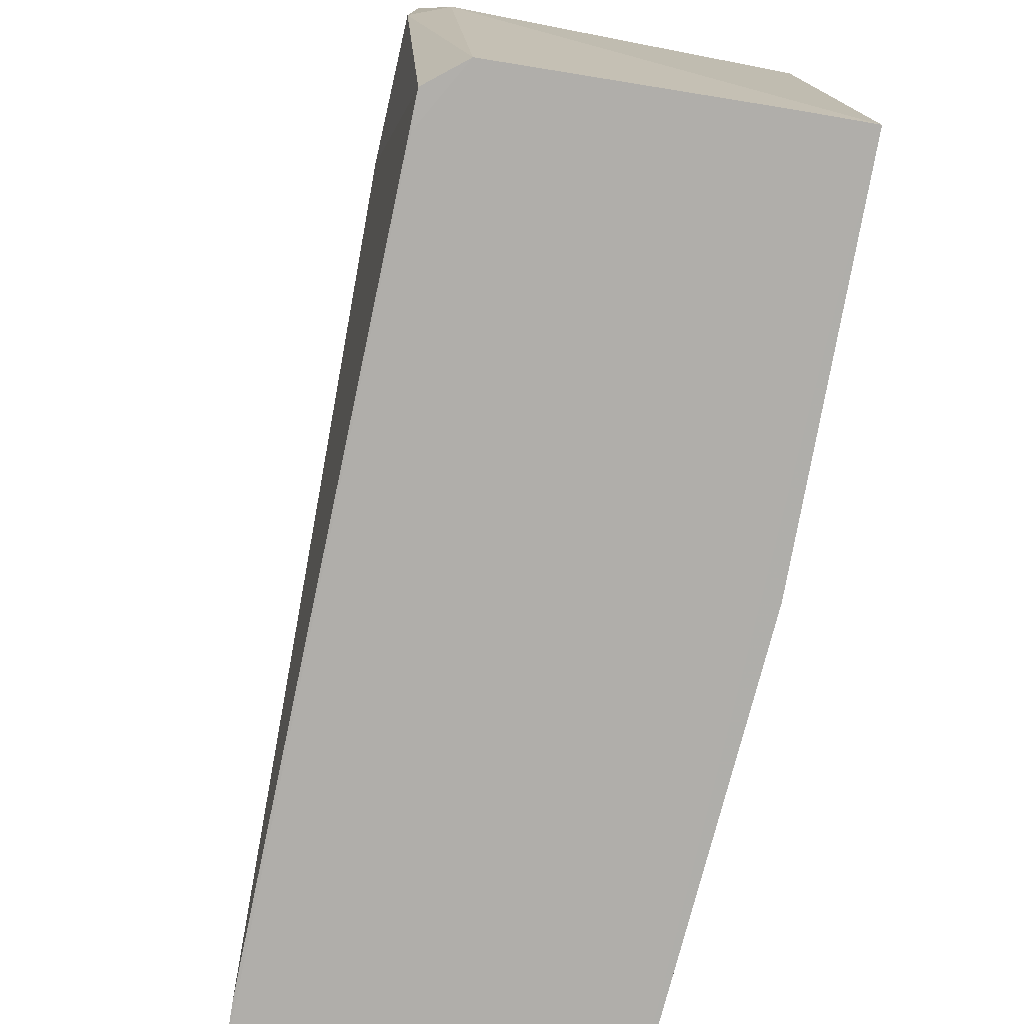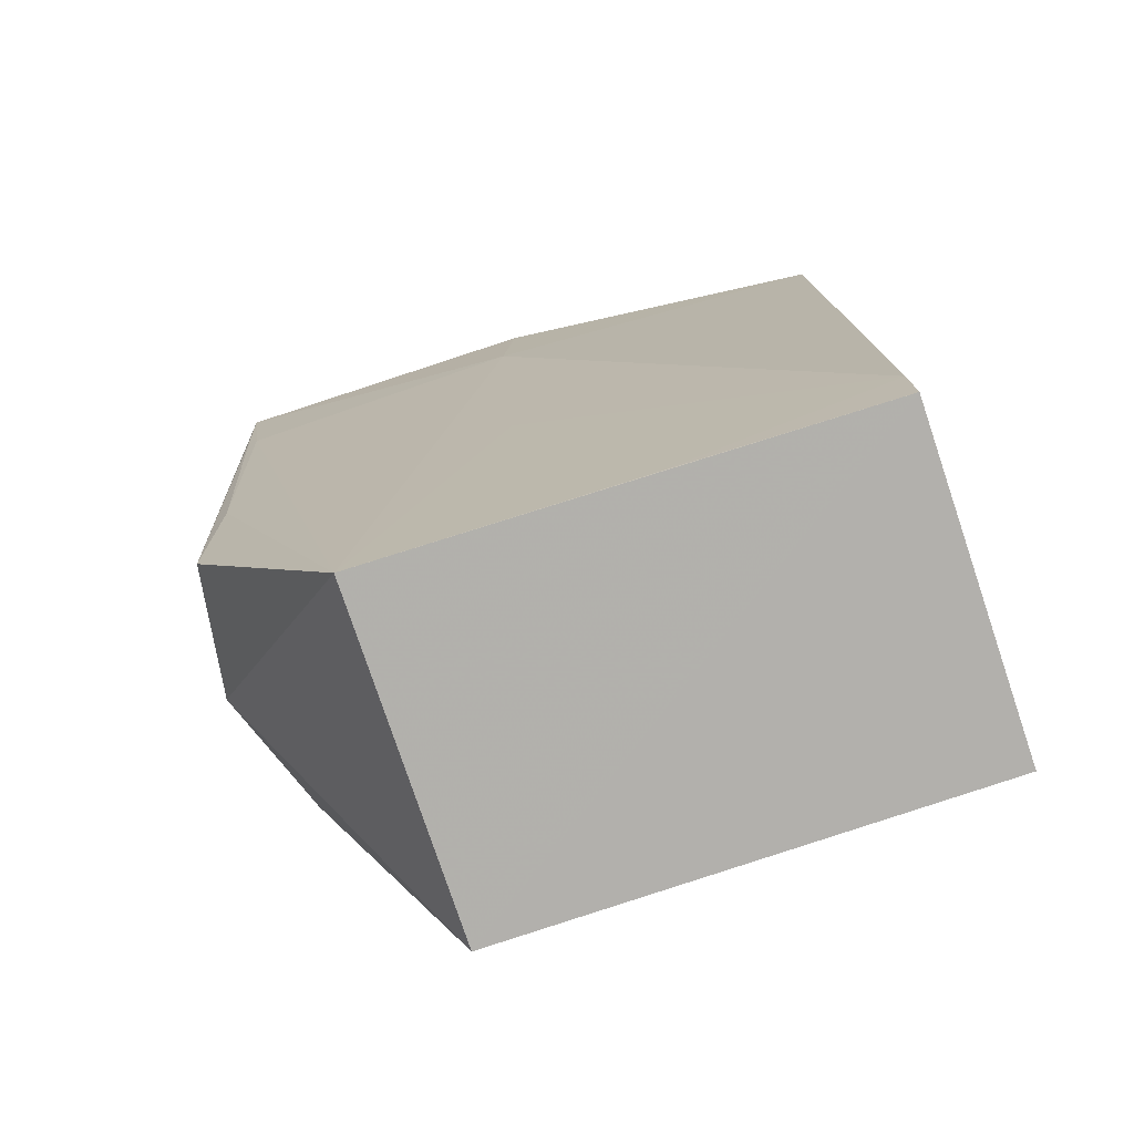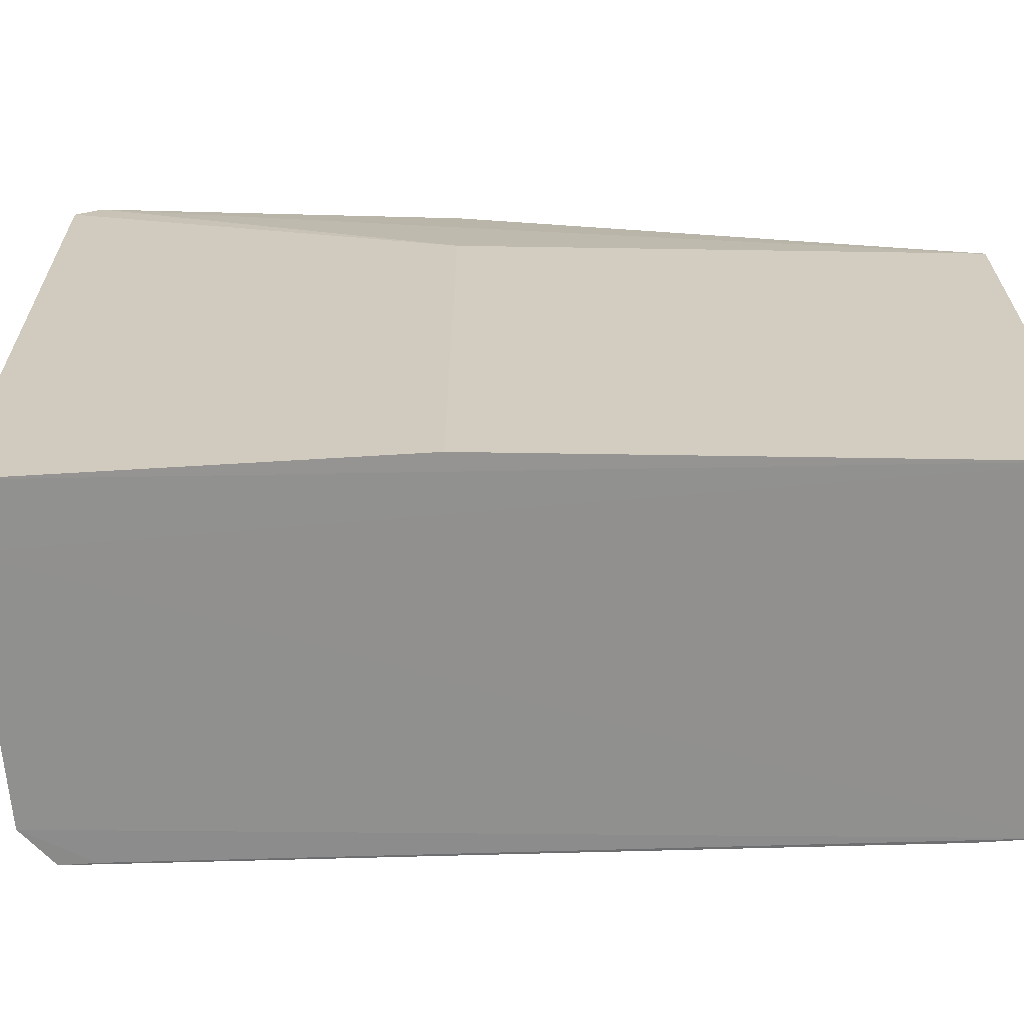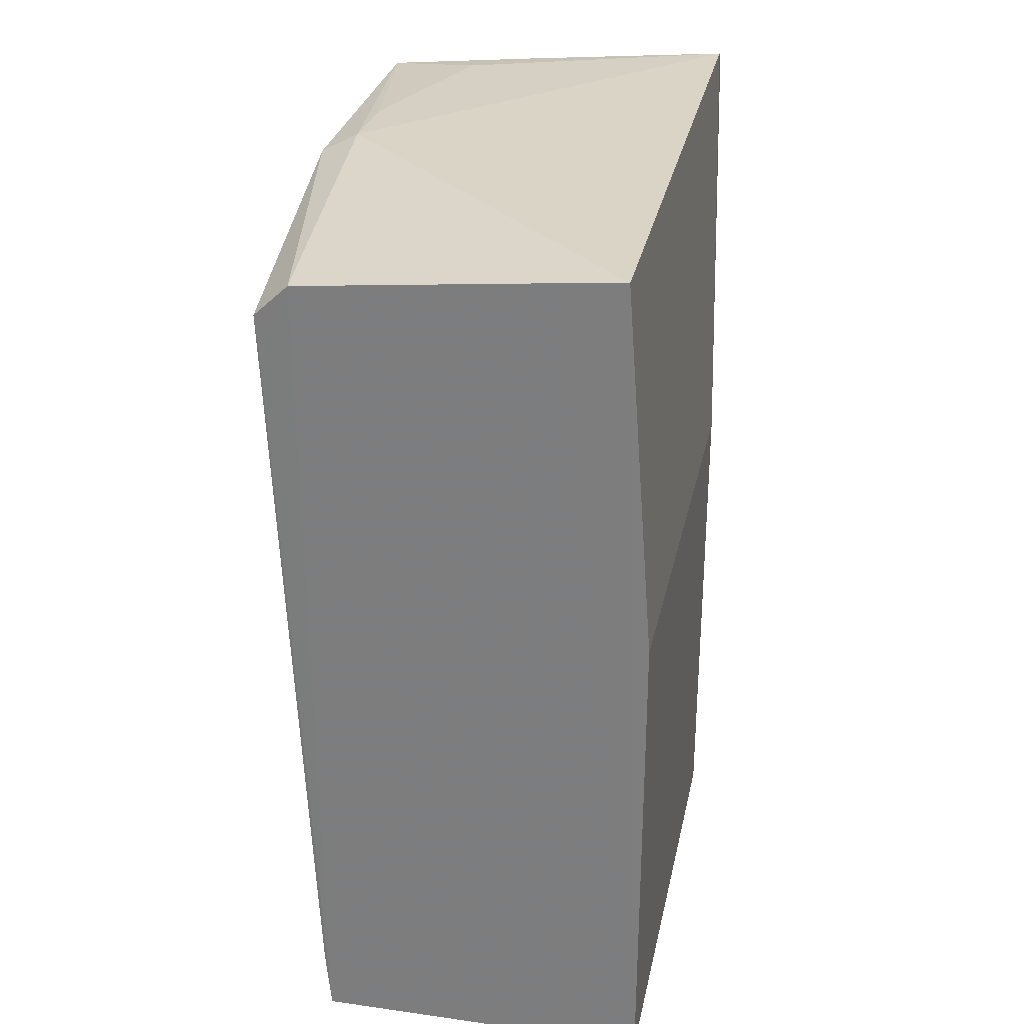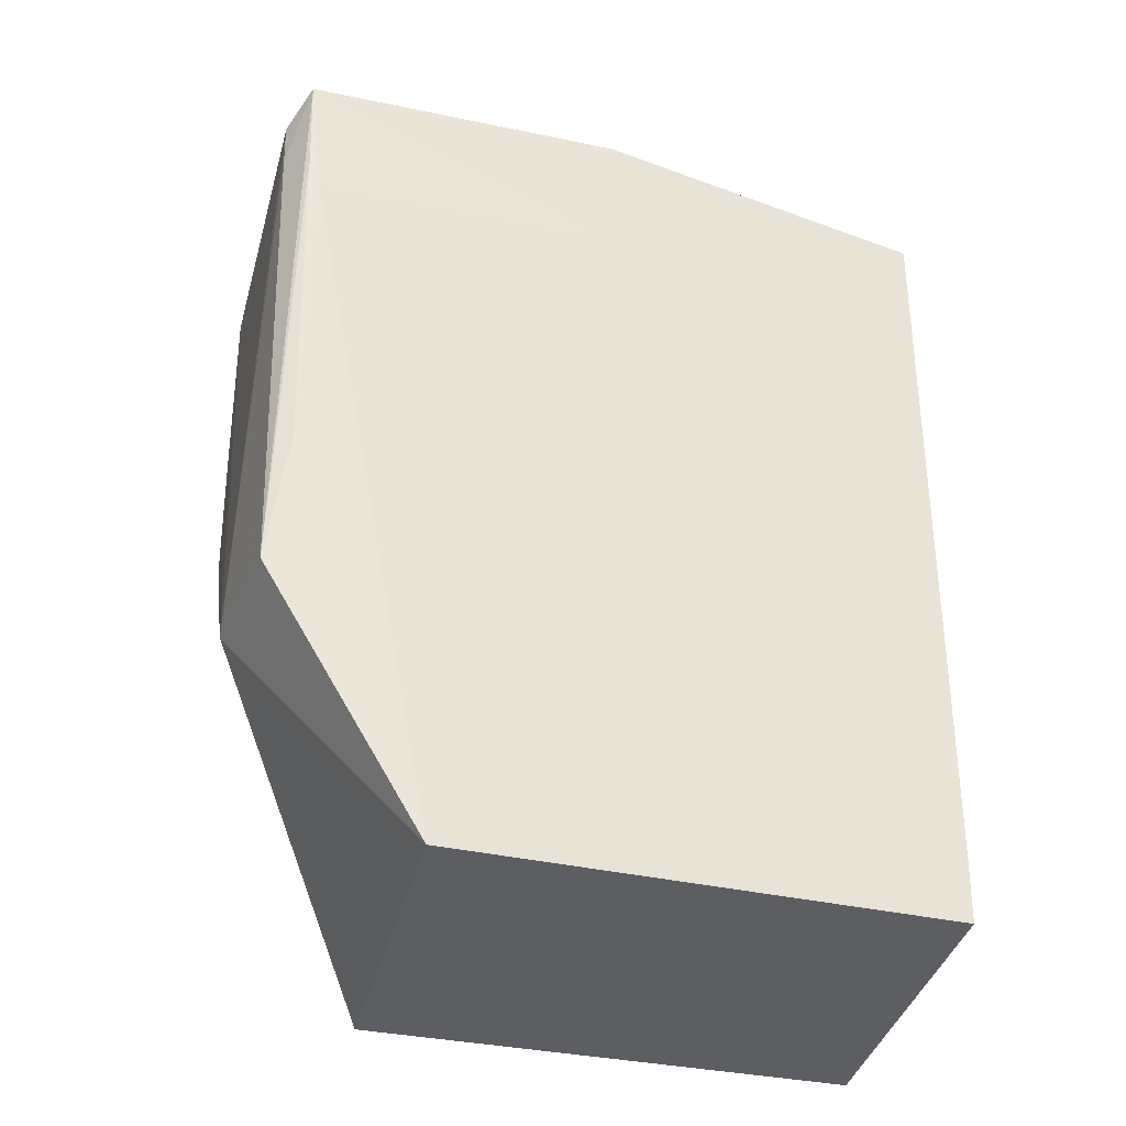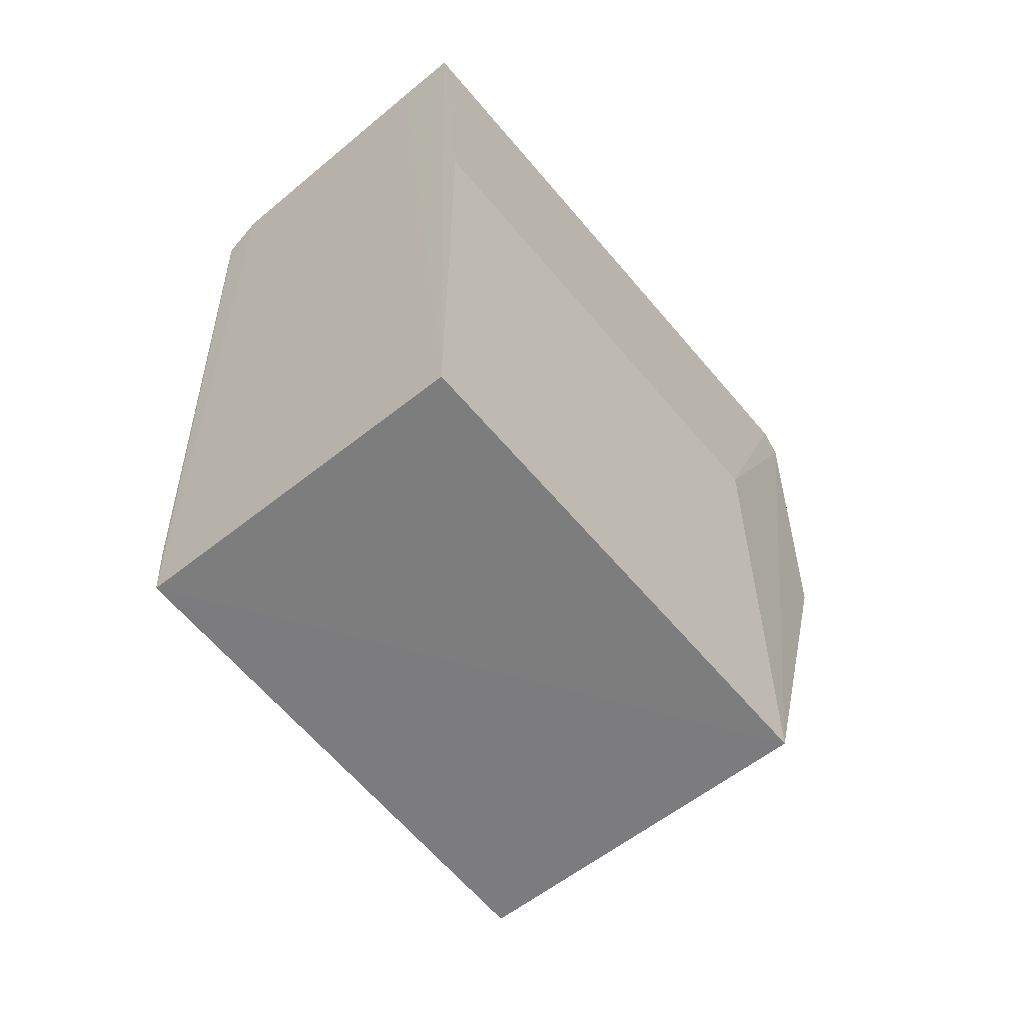
<metadata>
{"format":"obj","ext":"obj","renderer":"f3d","projection":"perspective","resolution":1024,"background":"white","views":[{"elev":-77.8,"azim":165.4,"up":"+Z"},{"elev":-78.6,"azim":108.6,"up":"+Y"},{"elev":-65.7,"azim":-90.9,"up":"+Z"},{"elev":28.8,"azim":-168.3,"up":"+Y"},{"elev":-38.4,"azim":75.8,"up":"+Y"},{"elev":-59.3,"azim":-140.7,"up":"+Y"}]}
</metadata>
<code>
v 0.06916 0.07958 0.1495
v 0.06687 0.005374 0.1328
v 0.06947 0.07823 0.08808
v 0.03846 0.0837 0.08796
v 0.03867 0.04989 0.1491
v 0.03588 0.005164 0.08802
v 0.06925 0.08331 0.1198
v 0.07264 0.08185 0.1477
v 0.06737 0.02988 0.1475
v 0.03853 0.08476 0.1481
v 0.06597 0.005225 0.08804
v 0.03588 0.005164 0.1327
v 0.06639 0.08109 0.08798
v 0.0724 0.08183 0.1186
v 0.05542 0.03007 0.1493
v 0.06916 0.07512 0.1494
v 0.06925 0.04177 0.146
v 0.03858 0.08256 0.1499
v 0.06361 0.08321 0.1438
v 0.04401 0.08323 0.08794
v 0.03588 0.04988 0.1327
v 0.06919 0.07525 0.08805
v 0.06649 0.01097 0.08809
v 0.07208 0.06973 0.1197
v 0.07191 0.06975 0.1462
v 0.072 0.07258 0.1472
v 0.06364 0.08152 0.1491
v 0.03865 0.06393 0.1495
v 0.05798 0.08308 0.1481
v 0.06917 0.08319 0.1271
v 0.03588 0.04988 0.08802
v 0.06639 0.005434 0.1077
v 0.06926 0.03612 0.1189
f 10 7 4
f 12 11 2
f 12 6 11
f 14 7 8
f 14 13 7
f 14 3 13
f 15 5 12
f 15 12 2
f 15 2 9
f 16 9 8
f 16 8 1
f 16 15 9
f 16 1 15
f 17 9 2
f 18 15 1
f 18 12 5
f 20 11 6
f 20 6 4
f 20 13 11
f 20 4 7
f 20 7 13
f 21 6 12
f 21 18 10
f 21 12 18
f 22 13 3
f 22 11 13
f 23 22 3
f 23 11 22
f 24 14 8
f 24 23 3
f 24 3 14
f 25 17 2
f 25 24 8
f 25 2 24
f 26 8 9
f 26 9 17
f 26 25 8
f 26 17 25
f 27 18 1
f 27 1 8
f 27 10 18
f 28 18 5
f 28 5 15
f 28 15 18
f 29 19 10
f 29 8 19
f 29 27 8
f 29 10 27
f 30 19 8
f 30 8 7
f 30 7 10
f 30 10 19
f 31 4 6
f 31 6 21
f 31 21 10
f 31 10 4
f 32 2 11
f 32 11 23
f 33 24 2
f 33 23 24
f 33 32 23
f 33 2 32

</code>
